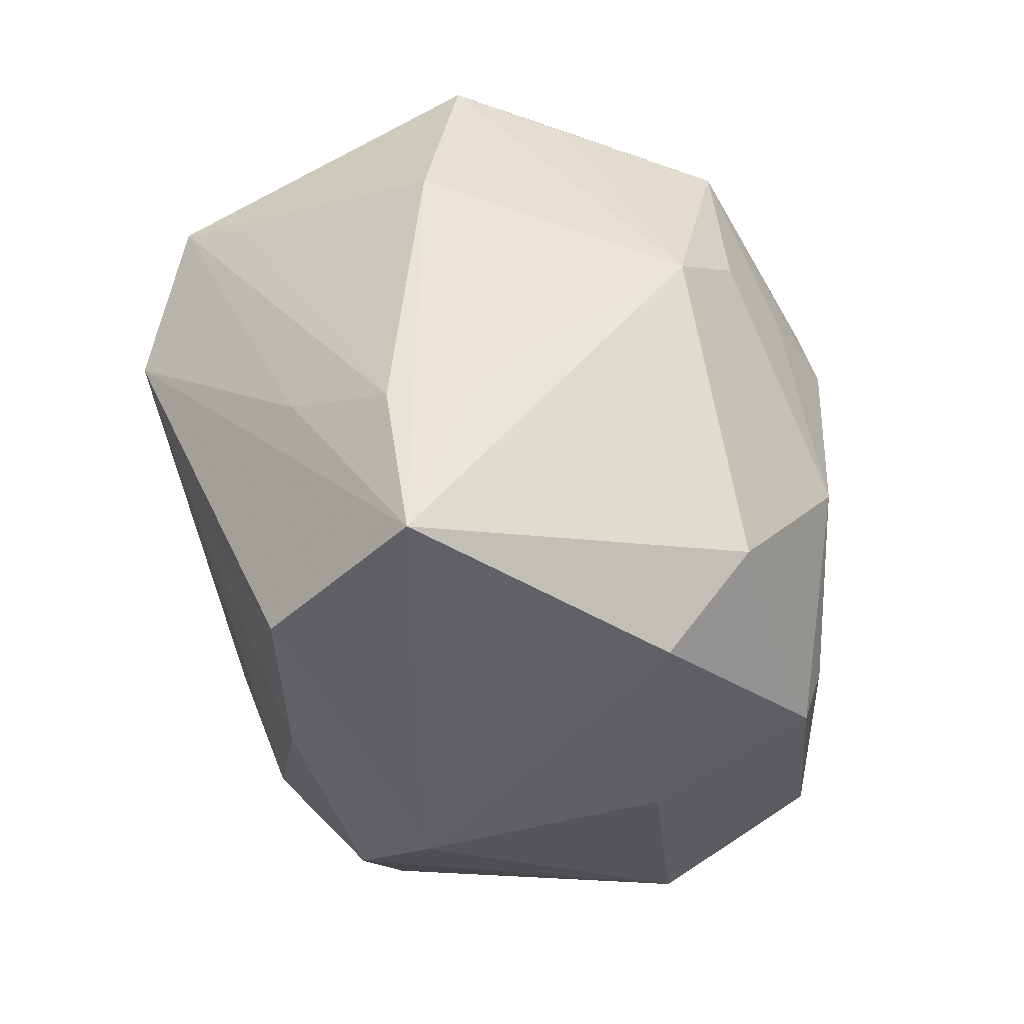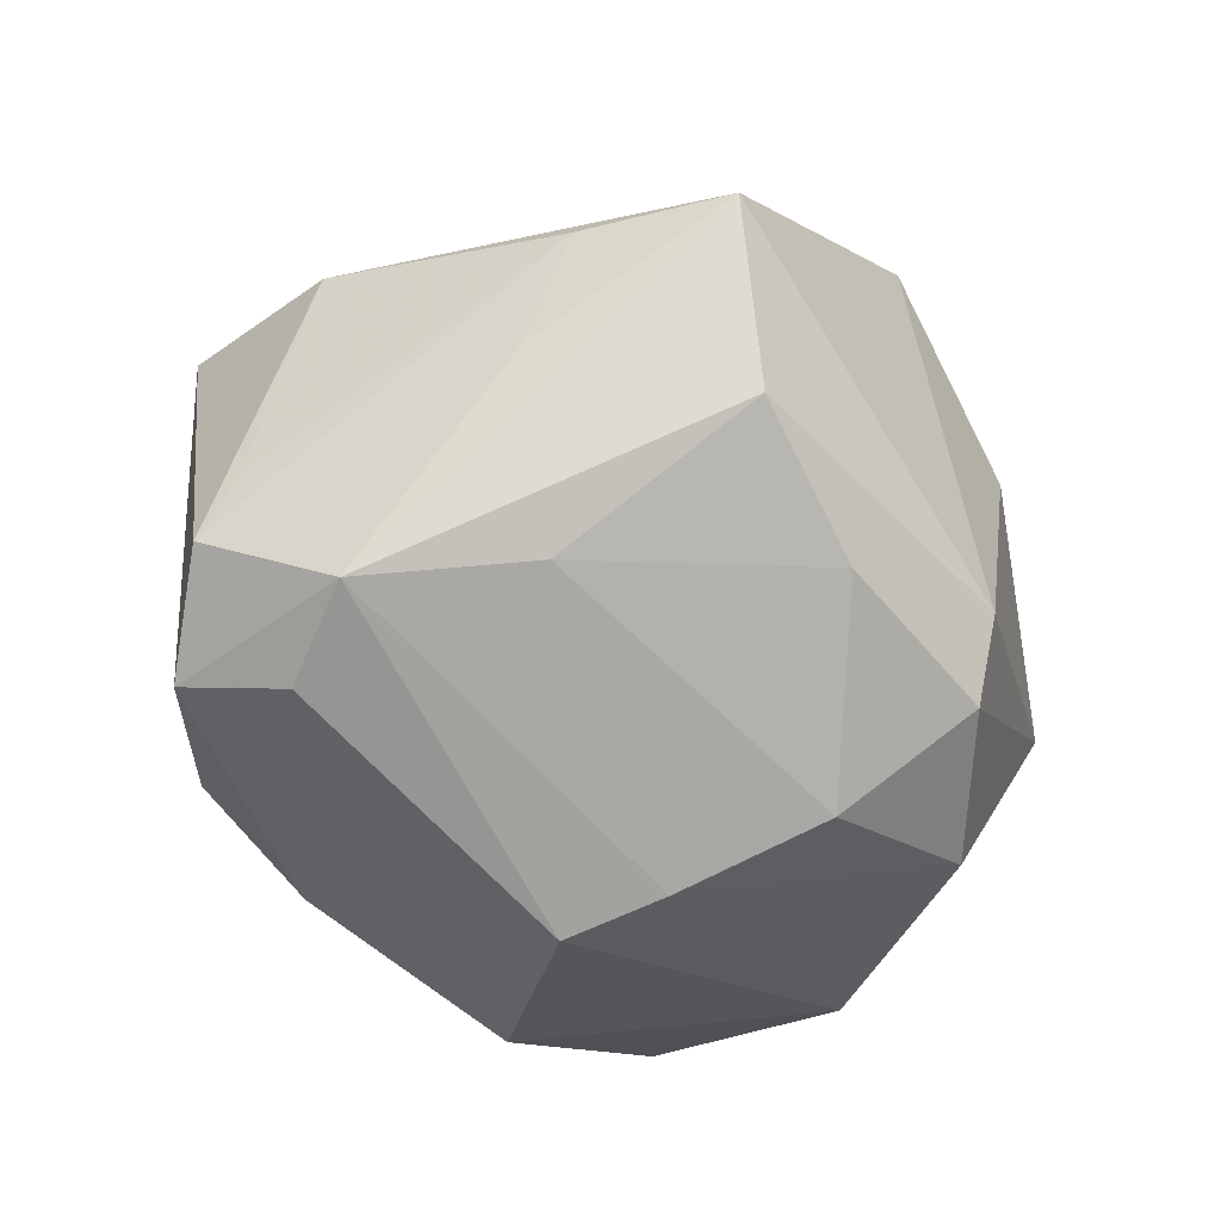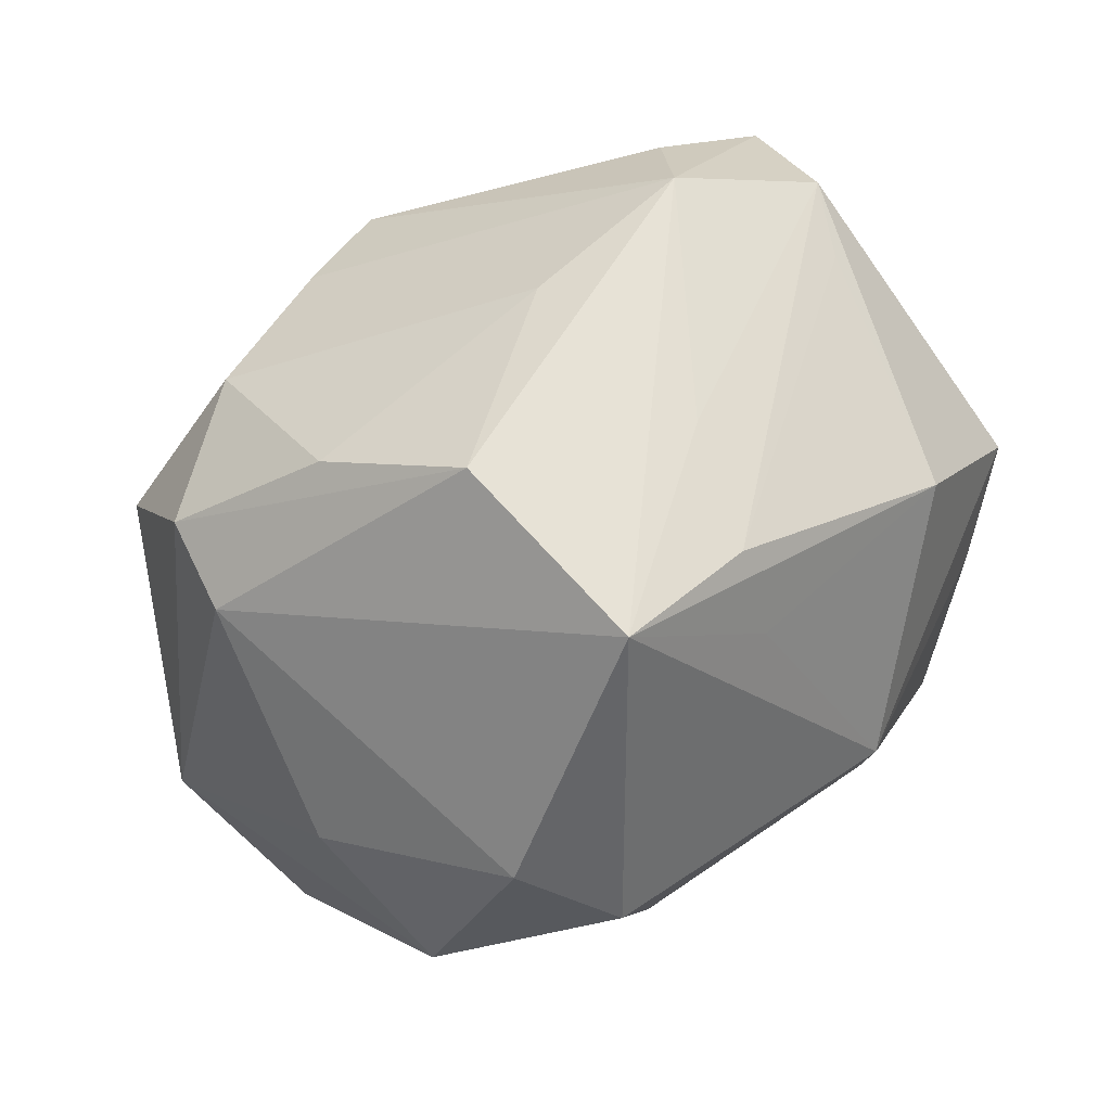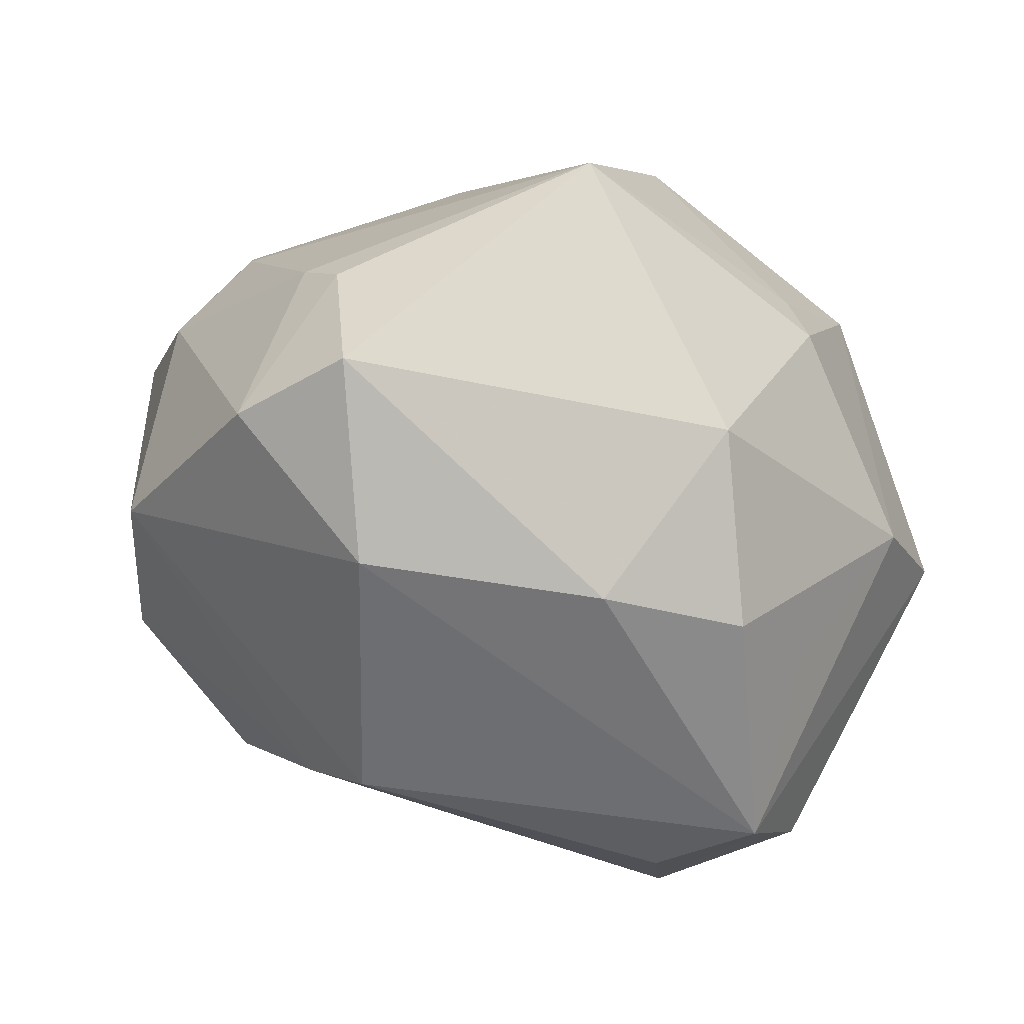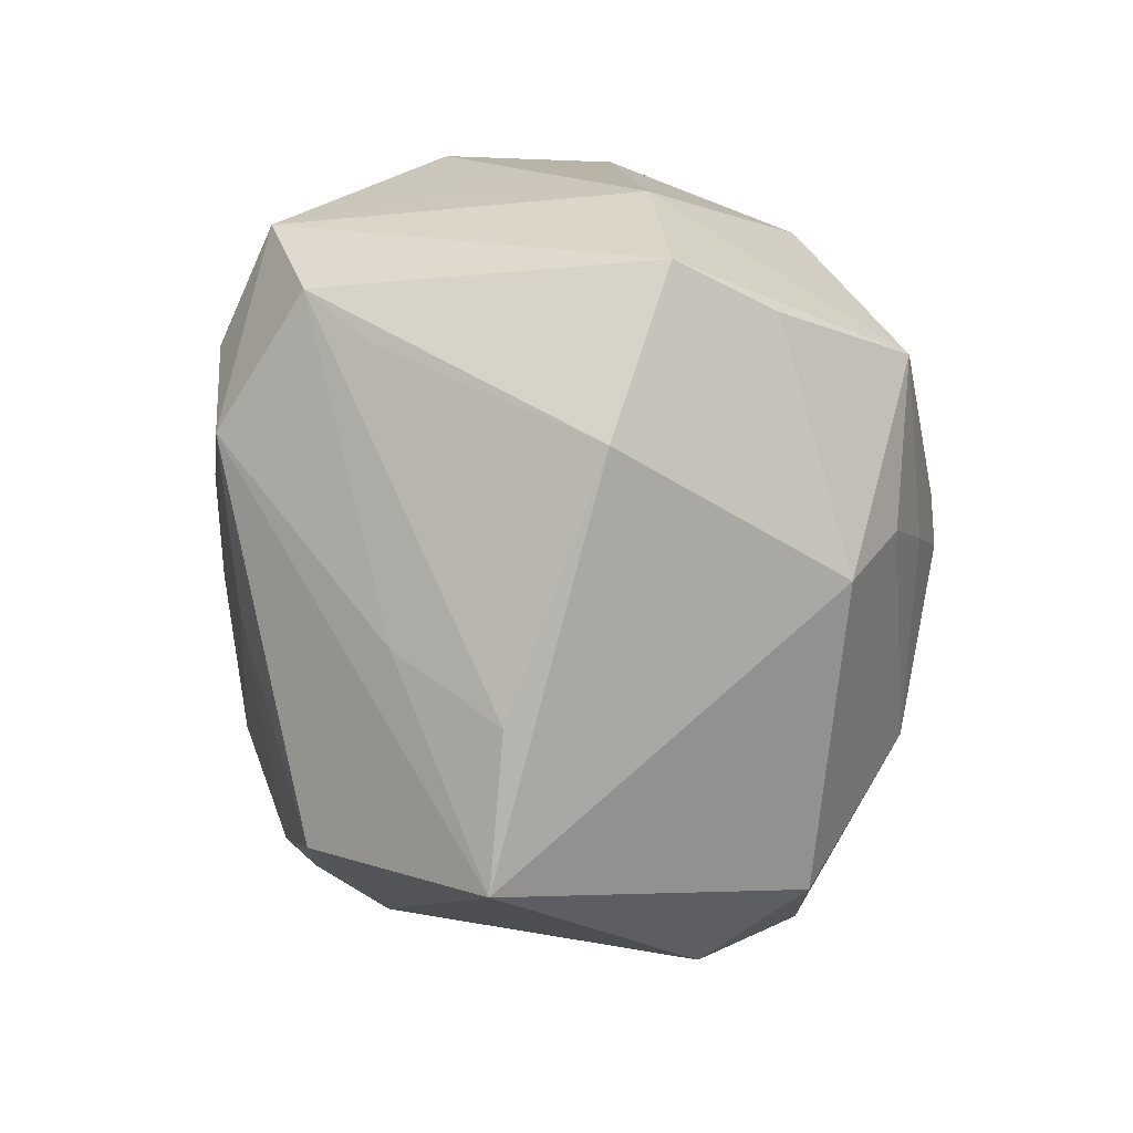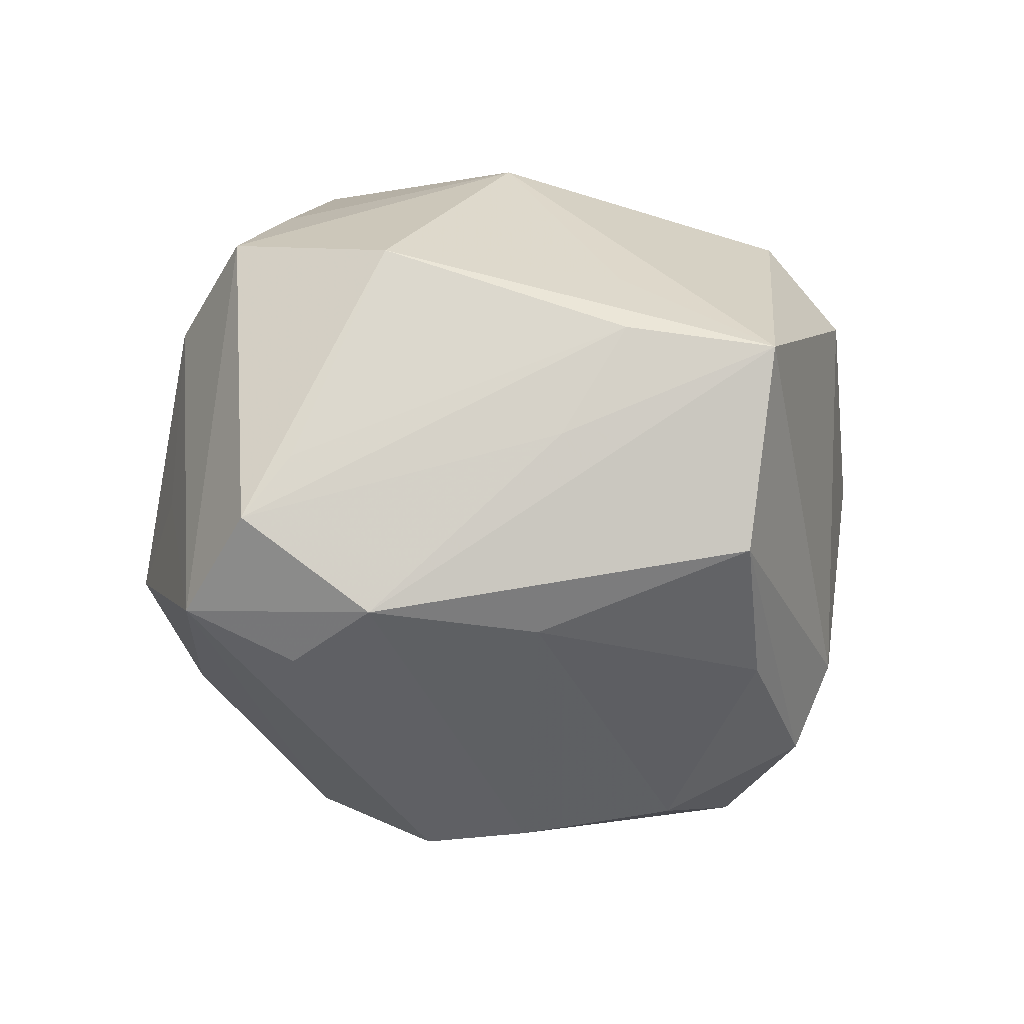
<metadata>
{"format":"obj","ext":"obj","renderer":"f3d","projection":"perspective","resolution":1024,"background":"white","views":[{"elev":-78.5,"azim":-70.5,"up":"+Y"},{"elev":-63.0,"azim":-27.5,"up":"+Z"},{"elev":-67.6,"azim":-152.6,"up":"+Y"},{"elev":72.8,"azim":-159.3,"up":"+Y"},{"elev":-37.4,"azim":-89.3,"up":"+Y"},{"elev":-36.3,"azim":-48.8,"up":"+Z"}]}
</metadata>
<code>
v -0.04088 0.01233 -0.02972
v -0.003418 0.02145 0.03954
v 0.01149 -0.02996 -0.03039
v -0.03004 0.003258 0.03682
v -0.01666 0.03712 -0.0163
v -0.01176 -0.006922 0.03873
v -0.0207 -0.01291 0.03515
v 0.01856 0.01684 0.03113
v 0.02346 0.04082 0.007176
v 0.02974 -0.02819 -0.02036
v -0.04468 0.01295 0.00943
v 0.01039 0.005677 -0.03974
v -0.02423 -0.02214 0.02974
v -0.02164 -0.03712 0.004881
v 0.005622 -0.04034 0.02606
v 0.02751 0.04083 -0.01183
v -0.007252 0.00259 0.04114
v 0.02132 -0.008406 -0.03719
v 0.05083 -0.007133 0.003495
v -0.04526 -0.0008709 -0.02526
v 0.009076 0.03964 -0.02255
v -0.03136 0.004068 -0.03546
v 0.04412 0.01528 0.002903
v 0.007474 -0.01942 0.03732
v 0.03056 -0.02184 -0.02909
v 0.003007 0.01476 -0.04066
v -0.05029 -0.001979 0.0115
v -0.01525 -0.01877 -0.03348
v -0.03167 0.03168 -0.01241
v 0.0281 0.0356 0.00803
v 0.001896 0.04163 0.02935
v -0.043 -0.0197 0.005166
v 0.04514 -0.007938 0.0228
v 0.01226 -0.04498 0.01436
v 0.01759 0.04882 -0.004374
v -0.002745 -0.0009071 0.04162
v -0.03918 0.01896 -0.0103
v 0.03961 0.01431 0.01465
v -0.02484 -0.0307 -0.01671
v 0.02629 -0.02366 0.02948
v -0.04154 -0.001145 0.02247
v -0.003748 -0.04058 -0.0262
v -0.02355 0.02106 0.02973
v -0.03227 -0.008596 -0.03489
v -0.04363 -0.006627 -0.01854
v -0.01157 -0.05133 -0.007004
v 0.03871 -0.004767 -0.02792
v -0.02386 -0.03966 -0.005394
v 0.02886 -0.02999 0.02628
v -0.02737 0.02359 0.02575
v 0.03927 0.02028 -0.02128
v 0.03221 -0.03138 0.006905
v 0.007388 0.0171 0.0359
v -0.02292 0.03944 0.005794
f 20 32 27
f 35 31 9
f 21 5 35
f 54 31 35
f 35 5 54
f 51 23 19
f 26 21 51
f 46 14 32
f 34 15 46
f 3 18 25
f 25 42 3
f 13 15 24
f 13 27 32
f 32 14 13
f 13 46 15
f 14 46 13
f 38 31 8
f 31 2 8
f 31 54 50
f 29 54 5
f 25 19 10
f 19 52 10
f 10 52 34
f 34 46 10
f 10 42 25
f 10 46 42
f 24 15 49
f 49 40 24
f 49 15 34
f 34 52 49
f 49 52 19
f 38 23 30
f 30 31 38
f 30 9 31
f 25 18 47
f 47 19 25
f 47 51 19
f 16 21 35
f 16 51 21
f 23 51 16
f 16 30 23
f 35 9 16
f 9 30 16
f 48 46 32
f 4 27 41
f 41 13 4
f 27 13 41
f 17 2 4
f 4 36 17
f 17 36 2
f 7 13 24
f 4 13 7
f 2 36 53
f 53 8 2
f 24 40 33
f 33 36 24
f 33 53 36
f 8 53 33
f 40 49 33
f 38 8 33
f 33 49 19
f 33 23 38
f 19 23 33
f 42 46 44
f 44 22 26
f 43 2 31
f 31 50 43
f 4 2 43
f 43 50 4
f 20 27 1
f 1 44 20
f 22 44 1
f 26 22 1
f 1 29 5
f 1 21 26
f 5 21 1
f 54 29 11
f 11 50 54
f 11 1 27
f 11 27 4
f 4 50 11
f 26 51 12
f 51 47 12
f 12 47 18
f 12 44 26
f 45 32 20
f 20 48 45
f 45 48 32
f 24 36 6
f 6 7 24
f 6 36 4
f 4 7 6
f 28 3 42
f 42 44 28
f 18 3 28
f 28 12 18
f 44 12 28
f 46 48 39
f 39 44 46
f 39 48 20
f 20 44 39
f 29 1 37
f 37 11 29
f 1 11 37

</code>
